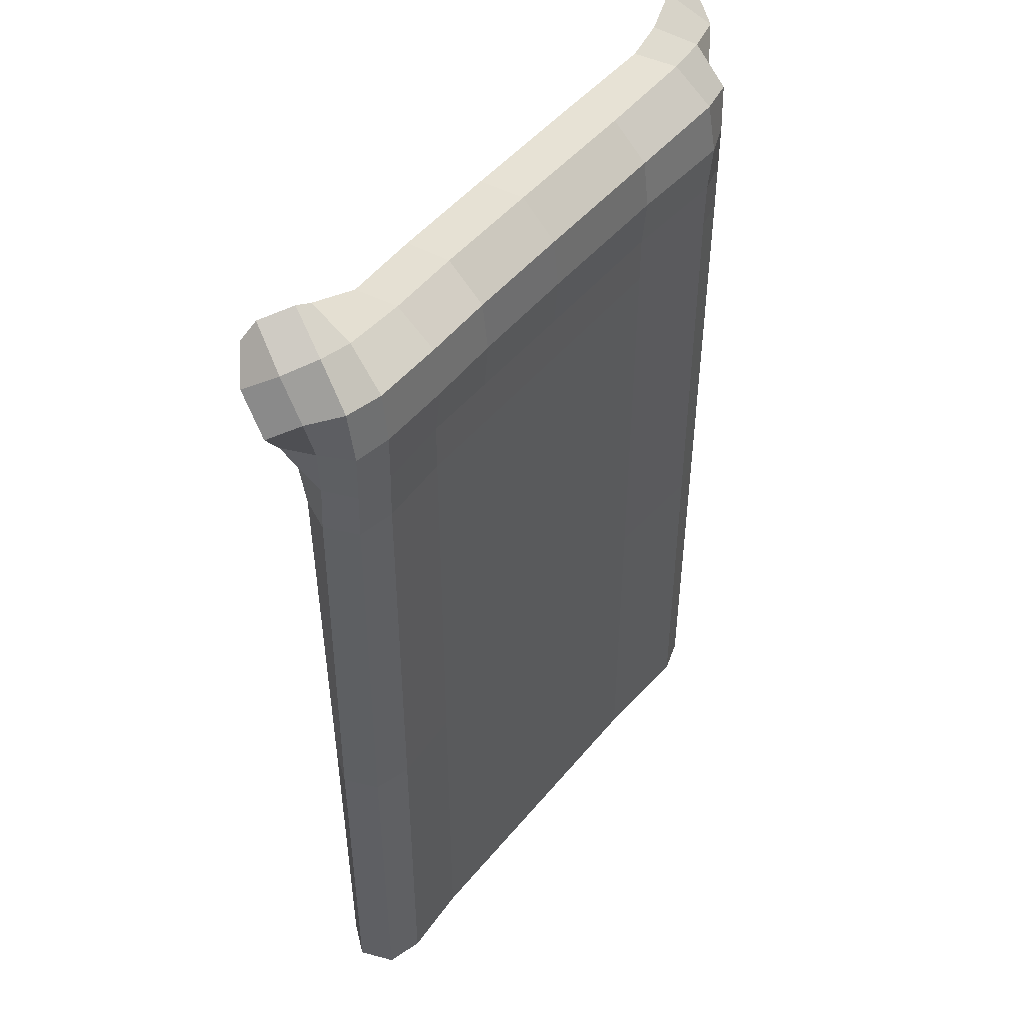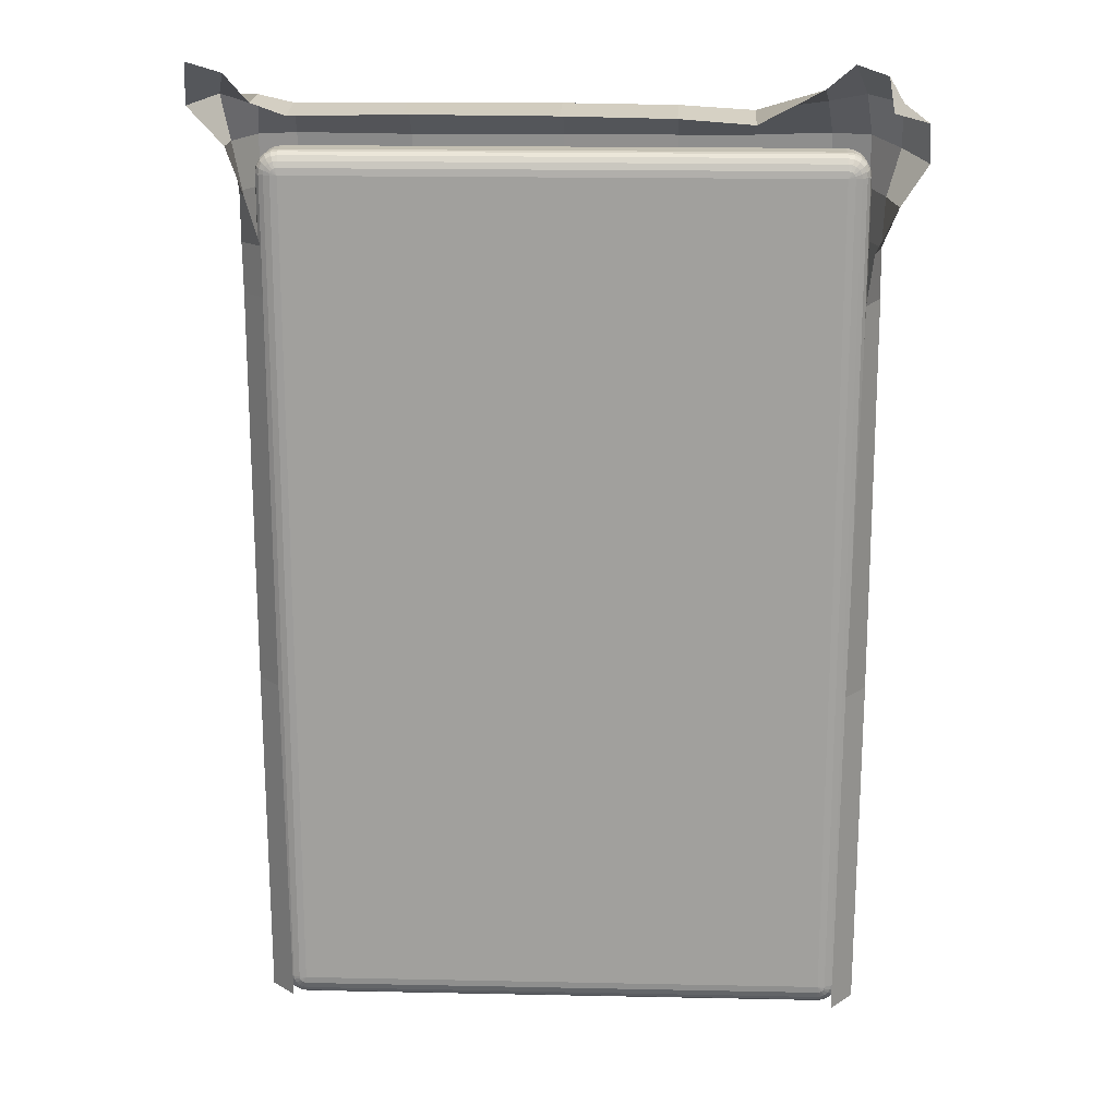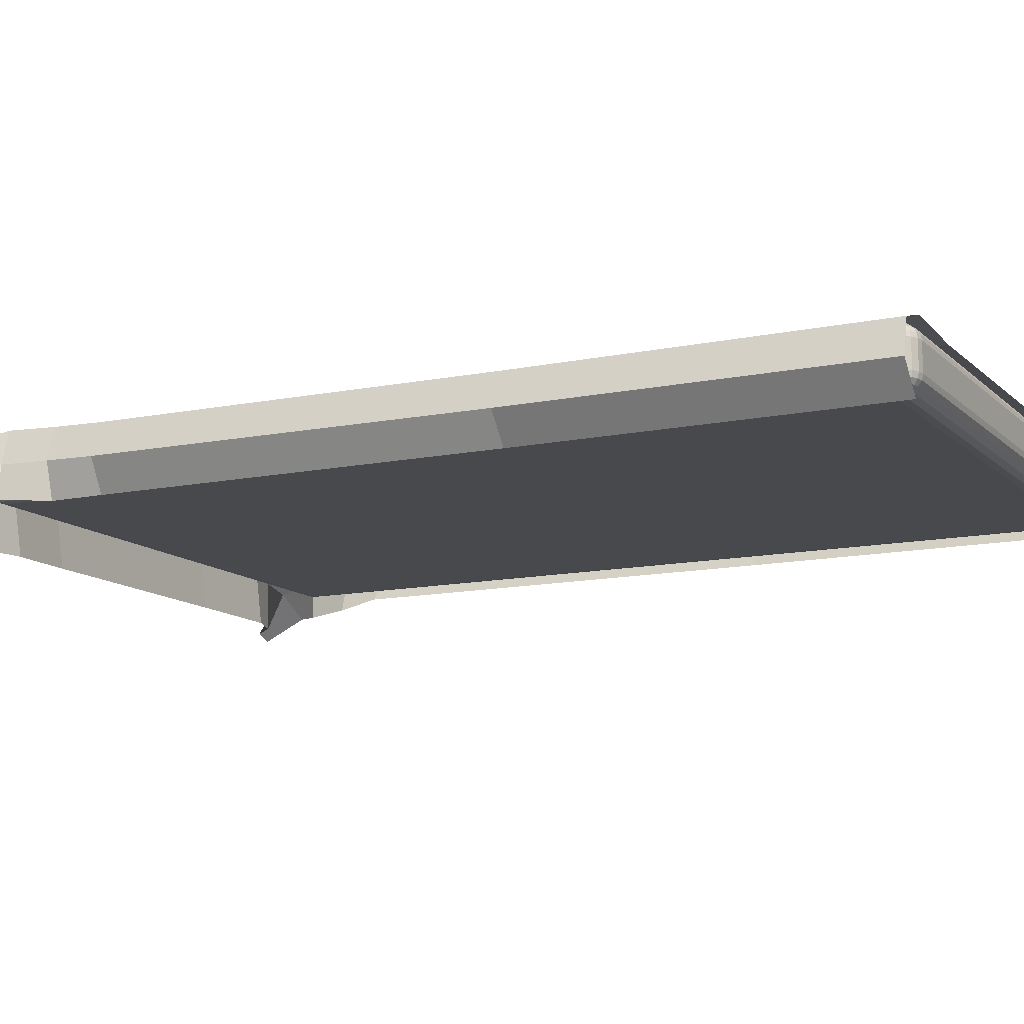
<metadata>
{"format":"obj","ext":"obj","renderer":"f3d","projection":"perspective","resolution":1024,"background":"white","views":[{"elev":47.7,"azim":127.1,"up":"+Z"},{"elev":18.0,"azim":2.3,"up":"+Z"},{"elev":-12.1,"azim":116.8,"up":"+Y"}]}
</metadata>
<code>
g default
v 9.891 1.34 -6.364
v 1.788 1.34 -6.364
v 1.788 1.34 -5.94
v 1.788 1.34 -5.516
v 1.788 1.34 6.364
v 1.788 1.352 6.47
v 9.891 1.352 6.47
v 9.924 1.352 6.465
v 9.955 1.352 6.45
v 9.979 1.352 6.426
v 9.994 1.352 6.397
v 9.999 1.352 6.364
v 9.999 1.352 -5.516
v 9.999 1.352 -5.94
v 9.999 1.352 -6.364
v 9.994 1.352 -6.397
v 9.979 1.352 -6.426
v 9.955 1.352 -6.45
v 9.924 1.352 -6.465
v 9.891 1.352 -6.47
v 1.788 1.352 -6.47
v 1.754 1.352 -6.465
v 1.724 1.352 -6.45
v 1.7 1.352 -6.426
v 1.685 1.352 -6.397
v 1.68 1.352 -6.364
v 1.68 1.352 -5.94
v 1.68 1.352 -5.516
v 1.68 1.352 6.364
v 1.685 1.352 6.397
v 1.7 1.352 6.426
v 1.724 1.352 6.45
v 1.754 1.352 6.465
v 1.788 1.387 6.565
v 9.891 1.387 6.565
v 9.955 1.387 6.555
v 10.01 1.387 6.527
v 10.06 1.387 6.482
v 10.09 1.387 6.426
v 10.1 1.387 6.364
v 10.1 1.387 -5.516
v 10.1 1.387 -5.94
v 10.1 1.387 -6.364
v 10.09 1.387 -6.426
v 10.06 1.387 -6.482
v 10.01 1.387 -6.527
v 9.955 1.387 -6.555
v 9.891 1.387 -6.565
v 1.788 1.387 -6.565
v 1.724 1.387 -6.555
v 1.667 1.387 -6.527
v 1.621 1.387 -6.482
v 1.592 1.387 -6.426
v 1.582 1.387 -6.364
v 1.582 1.387 -5.94
v 1.582 1.387 -5.516
v 1.582 1.387 6.364
v 1.592 1.387 6.426
v 1.621 1.387 6.482
v 1.667 1.387 6.527
v 1.724 1.387 6.555
v 1.788 1.443 6.64
v 9.891 1.443 6.64
v 9.979 1.443 6.627
v 10.06 1.443 6.588
v 10.12 1.443 6.527
v 10.16 1.443 6.45
v 10.17 1.443 6.364
v 10.17 1.443 -5.516
v 10.17 1.443 -5.94
v 10.17 1.443 -6.364
v 10.16 1.443 -6.45
v 10.12 1.443 -6.527
v 10.06 1.443 -6.588
v 9.979 1.443 -6.627
v 9.891 1.443 -6.64
v 1.788 1.443 -6.64
v 1.7 1.443 -6.627
v 1.621 1.443 -6.588
v 1.559 1.443 -6.527
v 1.518 1.443 -6.45
v 1.504 1.443 -6.364
v 1.504 1.443 -5.94
v 1.504 1.443 -5.516
v 1.504 1.443 6.364
v 1.518 1.443 6.45
v 1.559 1.443 6.527
v 1.621 1.443 6.588
v 1.7 1.443 6.627
v 1.788 1.512 6.689
v 9.891 1.512 6.689
v 9.994 1.512 6.673
v 10.09 1.512 6.627
v 10.16 1.512 6.555
v 10.21 1.512 6.465
v 10.22 1.512 6.364
v 10.22 1.512 -5.516
v 10.22 1.512 -5.94
v 10.22 1.512 -6.364
v 10.21 1.512 -6.465
v 10.16 1.512 -6.555
v 10.09 1.512 -6.627
v 9.994 1.512 -6.673
v 9.891 1.512 -6.689
v 1.788 1.512 -6.689
v 1.685 1.512 -6.673
v 1.592 1.512 -6.627
v 1.518 1.512 -6.555
v 1.471 1.512 -6.465
v 1.455 1.512 -6.364
v 1.455 1.512 -5.94
v 1.455 1.512 -5.516
v 1.455 1.512 6.364
v 1.471 1.512 6.465
v 1.518 1.512 6.555
v 1.592 1.512 6.627
v 1.685 1.512 6.673
v 1.788 1.589 6.706
v 9.891 1.589 6.706
v 9.999 1.589 6.689
v 10.1 1.589 6.64
v 10.17 1.589 6.565
v 10.22 1.589 6.47
v 10.24 1.589 6.364
v 10.24 1.589 -5.516
v 10.24 1.589 -5.94
v 10.24 1.589 -6.364
v 10.22 1.589 -6.47
v 10.17 1.589 -6.565
v 10.1 1.589 -6.64
v 9.999 1.589 -6.689
v 9.891 1.589 -6.706
v 1.788 1.589 -6.706
v 1.68 1.589 -6.689
v 1.582 1.589 -6.64
v 1.504 1.589 -6.565
v 1.455 1.589 -6.47
v 1.438 1.589 -6.364
v 1.438 1.589 -5.94
v 1.438 1.589 -5.516
v 1.438 1.589 6.364
v 1.455 1.589 6.47
v 1.504 1.589 6.565
v 1.582 1.589 6.64
v 1.68 1.589 6.689
v 1.788 1.988 6.706
v 9.891 1.988 6.706
v 9.999 1.988 6.689
v 10.1 1.988 6.64
v 10.17 1.988 6.565
v 10.22 1.988 6.47
v 10.24 1.988 6.364
v 10.24 1.988 -5.516
v 10.24 1.988 -5.94
v 10.24 1.988 -6.364
v 10.22 1.988 -6.47
v 10.17 1.988 -6.565
v 10.1 1.988 -6.64
v 9.999 1.988 -6.689
v 9.891 1.988 -6.706
v 1.788 1.988 -6.706
v 1.68 1.988 -6.689
v 1.582 1.988 -6.64
v 1.504 1.988 -6.565
v 1.455 1.988 -6.47
v 1.438 1.988 -6.364
v 1.438 1.988 -5.94
v 1.438 1.988 -5.516
v 1.438 1.988 6.364
v 1.455 1.988 6.47
v 1.504 1.988 6.565
v 1.582 1.988 6.64
v 1.68 1.988 6.689
v 1.788 2.065 6.689
v 9.891 2.065 6.689
v 9.994 2.065 6.673
v 10.09 2.065 6.627
v 10.16 2.065 6.555
v 10.21 2.065 6.465
v 10.22 2.065 6.364
v 10.22 2.065 -5.516
v 10.22 2.065 -5.94
v 10.22 2.065 -6.364
v 10.21 2.065 -6.465
v 10.16 2.065 -6.555
v 10.09 2.065 -6.627
v 9.994 2.065 -6.673
v 9.891 2.065 -6.689
v 1.788 2.065 -6.689
v 1.685 2.065 -6.673
v 1.592 2.065 -6.627
v 1.518 2.065 -6.555
v 1.471 2.065 -6.465
v 1.455 2.065 -6.364
v 1.455 2.065 -5.94
v 1.455 2.065 -5.516
v 1.455 2.065 6.364
v 1.471 2.065 6.465
v 1.518 2.065 6.555
v 1.592 2.065 6.627
v 1.685 2.065 6.673
v 1.788 2.134 6.64
v 9.891 2.134 6.64
v 9.979 2.134 6.627
v 10.06 2.134 6.588
v 10.12 2.134 6.527
v 10.16 2.134 6.45
v 10.17 2.134 6.364
v 10.17 2.134 -5.516
v 10.17 2.134 -5.94
v 10.17 2.134 -6.364
v 10.16 2.134 -6.45
v 10.12 2.134 -6.527
v 10.06 2.134 -6.588
v 9.979 2.134 -6.627
v 9.891 2.134 -6.64
v 1.788 2.134 -6.64
v 1.7 2.134 -6.627
v 1.621 2.134 -6.588
v 1.559 2.134 -6.527
v 1.518 2.134 -6.45
v 1.504 2.134 -6.364
v 1.504 2.134 -5.94
v 1.504 2.134 -5.516
v 1.504 2.134 6.364
v 1.518 2.134 6.45
v 1.559 2.134 6.527
v 1.621 2.134 6.588
v 1.7 2.134 6.627
v 1.788 2.189 6.565
v 9.891 2.189 6.565
v 9.955 2.189 6.555
v 10.01 2.189 6.527
v 10.06 2.189 6.482
v 10.09 2.189 6.426
v 10.1 2.189 6.364
v 10.1 2.189 -5.516
v 10.1 2.189 -5.94
v 10.1 2.189 -6.364
v 10.09 2.189 -6.426
v 10.06 2.189 -6.482
v 10.01 2.189 -6.527
v 9.955 2.189 -6.555
v 9.891 2.189 -6.565
v 1.788 2.189 -6.565
v 1.724 2.189 -6.555
v 1.667 2.189 -6.527
v 1.621 2.189 -6.482
v 1.592 2.189 -6.426
v 1.582 2.189 -6.364
v 1.582 2.189 -5.94
v 1.582 2.189 -5.516
v 1.582 2.189 6.364
v 1.592 2.189 6.426
v 1.621 2.189 6.482
v 1.667 2.189 6.527
v 1.724 2.189 6.555
v 1.788 2.225 6.47
v 9.891 2.225 6.47
v 9.924 2.225 6.465
v 9.955 2.225 6.45
v 9.979 2.225 6.426
v 9.994 2.225 6.397
v 9.999 2.225 6.364
v 9.999 2.225 -5.516
v 9.999 2.225 -5.94
v 9.999 2.225 -6.364
v 9.994 2.225 -6.397
v 9.979 2.225 -6.426
v 9.955 2.225 -6.45
v 9.924 2.225 -6.465
v 9.891 2.225 -6.47
v 1.788 2.225 -6.47
v 1.754 2.225 -6.465
v 1.724 2.225 -6.45
v 1.7 2.225 -6.426
v 1.685 2.225 -6.397
v 1.68 2.225 -6.364
v 1.68 2.225 -5.94
v 1.68 2.225 -5.516
v 1.68 2.225 6.364
v 1.685 2.225 6.397
v 1.7 2.225 6.426
v 1.724 2.225 6.45
v 1.754 2.225 6.465
v 1.788 2.237 6.364
v 9.891 2.237 6.364
v 9.891 2.237 -5.516
v 9.891 2.237 -5.94
v 9.891 2.237 -6.364
v 1.788 2.237 -6.364
v 1.788 2.237 -5.516
v 1.788 2.237 -5.94
v 9.891 1.34 6.364
v 9.891 1.34 -5.516
v 9.891 1.34 -5.94
g Bed:Cube_1 bed
f 294 7 6 5
f 7 35 34 6
f 35 63 62 34
f 63 91 90 62
f 91 119 118 90
f 119 147 146 118
f 147 175 174 146
f 175 203 202 174
f 203 231 230 202
f 231 259 258 230
f 259 287 286 258
f 8 7 294
f 8 36 35 7
f 36 64 63 35
f 64 92 91 63
f 92 120 119 91
f 120 148 147 119
f 148 176 175 147
f 176 204 203 175
f 204 232 231 203
f 232 260 259 231
f 260 287 259
f 9 8 294
f 9 37 36 8
f 37 65 64 36
f 65 93 92 64
f 93 121 120 92
f 121 149 148 120
f 149 177 176 148
f 177 205 204 176
f 205 233 232 204
f 233 261 260 232
f 261 287 260
f 10 9 294
f 10 38 37 9
f 38 66 65 37
f 66 94 93 65
f 94 122 121 93
f 122 150 149 121
f 150 178 177 149
f 178 206 205 177
f 206 234 233 205
f 234 262 261 233
f 262 287 261
f 11 10 294
f 11 39 38 10
f 39 67 66 38
f 67 95 94 66
f 95 123 122 94
f 123 151 150 122
f 151 179 178 150
f 179 207 206 178
f 207 235 234 206
f 235 263 262 234
f 263 287 262
f 12 11 294
f 12 40 39 11
f 40 68 67 39
f 68 96 95 67
f 96 124 123 95
f 124 152 151 123
f 152 180 179 151
f 180 208 207 179
f 208 236 235 207
f 236 264 263 235
f 264 287 263
f 295 13 12 294
f 13 41 40 12
f 41 69 68 40
f 69 97 96 68
f 97 125 124 96
f 125 153 152 124
f 153 181 180 152
f 181 209 208 180
f 209 237 236 208
f 237 265 264 236
f 265 288 287 264
f 296 14 13 295
f 14 42 41 13
f 42 70 69 41
f 70 98 97 69
f 98 126 125 97
f 126 154 153 125
f 154 182 181 153
f 182 210 209 181
f 210 238 237 209
f 238 266 265 237
f 266 289 288 265
f 1 15 14 296
f 15 43 42 14
f 43 71 70 42
f 71 99 98 70
f 99 127 126 98
f 127 155 154 126
f 155 183 182 154
f 183 211 210 182
f 211 239 238 210
f 239 267 266 238
f 267 290 289 266
f 16 15 1
f 16 44 43 15
f 44 72 71 43
f 72 100 99 71
f 100 128 127 99
f 128 156 155 127
f 156 184 183 155
f 184 212 211 183
f 212 240 239 211
f 240 268 267 239
f 268 290 267
f 17 16 1
f 17 45 44 16
f 45 73 72 44
f 73 101 100 72
f 101 129 128 100
f 129 157 156 128
f 157 185 184 156
f 185 213 212 184
f 213 241 240 212
f 241 269 268 240
f 269 290 268
f 18 17 1
f 18 46 45 17
f 46 74 73 45
f 74 102 101 73
f 102 130 129 101
f 130 158 157 129
f 158 186 185 157
f 186 214 213 185
f 214 242 241 213
f 242 270 269 241
f 270 290 269
f 19 18 1
f 19 47 46 18
f 47 75 74 46
f 75 103 102 74
f 103 131 130 102
f 131 159 158 130
f 159 187 186 158
f 187 215 214 186
f 215 243 242 214
f 243 271 270 242
f 271 290 270
f 20 19 1
f 20 48 47 19
f 48 76 75 47
f 76 104 103 75
f 104 132 131 103
f 132 160 159 131
f 160 188 187 159
f 188 216 215 187
f 216 244 243 215
f 244 272 271 243
f 272 290 271
f 2 21 20 1
f 21 49 48 20
f 49 77 76 48
f 77 105 104 76
f 105 133 132 104
f 133 161 160 132
f 161 189 188 160
f 189 217 216 188
f 217 245 244 216
f 245 273 272 244
f 273 291 290 272
f 22 21 2
f 22 50 49 21
f 50 78 77 49
f 78 106 105 77
f 106 134 133 105
f 134 162 161 133
f 162 190 189 161
f 190 218 217 189
f 218 246 245 217
f 246 274 273 245
f 274 291 273
f 23 22 2
f 23 51 50 22
f 51 79 78 50
f 79 107 106 78
f 107 135 134 106
f 135 163 162 134
f 163 191 190 162
f 191 219 218 190
f 219 247 246 218
f 247 275 274 246
f 275 291 274
f 24 23 2
f 24 52 51 23
f 52 80 79 51
f 80 108 107 79
f 108 136 135 107
f 136 164 163 135
f 164 192 191 163
f 192 220 219 191
f 220 248 247 219
f 248 276 275 247
f 276 291 275
f 25 24 2
f 25 53 52 24
f 53 81 80 52
f 81 109 108 80
f 109 137 136 108
f 137 165 164 136
f 165 193 192 164
f 193 221 220 192
f 221 249 248 220
f 249 277 276 248
f 277 291 276
f 26 25 2
f 26 54 53 25
f 54 82 81 53
f 82 110 109 81
f 110 138 137 109
f 138 166 165 137
f 166 194 193 165
f 194 222 221 193
f 222 250 249 221
f 250 278 277 249
f 278 291 277
f 3 27 26 2
f 27 55 54 26
f 55 83 82 54
f 83 111 110 82
f 111 139 138 110
f 139 167 166 138
f 167 195 194 166
f 195 223 222 194
f 223 251 250 222
f 251 279 278 250
f 279 293 291 278
f 4 28 27 3
f 28 56 55 27
f 56 84 83 55
f 84 112 111 83
f 112 140 139 111
f 140 168 167 139
f 168 196 195 167
f 196 224 223 195
f 224 252 251 223
f 252 280 279 251
f 280 292 293 279
f 5 29 28 4
f 29 57 56 28
f 57 85 84 56
f 85 113 112 84
f 113 141 140 112
f 141 169 168 140
f 169 197 196 168
f 197 225 224 196
f 225 253 252 224
f 253 281 280 252
f 281 286 292 280
f 30 29 5
f 30 58 57 29
f 58 86 85 57
f 86 114 113 85
f 114 142 141 113
f 142 170 169 141
f 170 198 197 169
f 198 226 225 197
f 226 254 253 225
f 254 282 281 253
f 282 286 281
f 31 30 5
f 31 59 58 30
f 59 87 86 58
f 87 115 114 86
f 115 143 142 114
f 143 171 170 142
f 171 199 198 170
f 199 227 226 198
f 227 255 254 226
f 255 283 282 254
f 283 286 282
f 32 31 5
f 32 60 59 31
f 60 88 87 59
f 88 116 115 87
f 116 144 143 115
f 144 172 171 143
f 172 200 199 171
f 200 228 227 199
f 228 256 255 227
f 256 284 283 255
f 284 286 283
f 33 32 5
f 33 61 60 32
f 61 89 88 60
f 89 117 116 88
f 117 145 144 116
f 145 173 172 144
f 173 201 200 172
f 201 229 228 200
f 229 257 256 228
f 257 285 284 256
f 285 286 284
f 6 33 5
f 6 34 61 33
f 34 62 89 61
f 62 90 117 89
f 90 118 145 117
f 118 146 173 145
f 146 174 201 173
f 174 202 229 201
f 202 230 257 229
f 230 258 285 257
f 258 286 285
f 287 288 292 286
f 288 289 293 292
f 289 290 291 293
f 4 295 294 5
f 3 296 295 4
f 2 1 296 3
g default
v 0.6362 0.8528 8.008
v 1.15 0.9054 7.849
v 1.505 0.9119 7.443
v 2.017 0.9228 7.259
v 3.646 0.9348 7.287
v 5.835 0.9289 7.275
v 7.468 0.9185 7.247
v 8.565 0.8985 7.168
v 9.507 0.9738 7.647
v 9.929 1.098 7.977
v 10.36 0.7907 7.855
v 10.42 0.5085 7.386
v 0.5591 1.207 7.361
v 0.9794 1.583 7.488
v 1.507 1.695 7.468
v 2.017 1.674 7.355
v 3.643 1.699 7.36
v 5.844 1.689 7.365
v 7.494 1.673 7.347
v 8.576 1.65 7.283
v 9.603 1.704 7.409
v 10.15 1.665 7.514
v 10.63 1.387 7.421
v 10.96 0.9801 7.196
v 1.098 1.117 6.808
v 1.096 1.686 6.806
v 1.411 2.163 6.845
v 1.962 2.271 6.855
v 3.638 2.25 6.841
v 5.849 2.24 6.848
v 7.498 2.241 6.851
v 8.595 2.268 6.853
v 9.715 2.287 6.887
v 10.27 2.152 6.878
v 10.66 1.736 6.752
v 11.04 1.386 6.577
v 1.343 1.147 6.094
v 1.184 1.687 6.088
v 1.426 2.195 6.095
v 1.951 2.408 6.097
v 3.63 2.336 6.095
v 5.847 2.32 6.101
v 7.502 2.328 6.107
v 8.607 2.365 6.112
v 9.721 2.374 6.128
v 10.27 2.268 6.106
v 10.47 1.743 6.053
v 10.62 1.22 5.987
v 1.53 1.247 5.373
v 1.183 1.696 5.347
v 1.428 2.197 5.342
v 1.962 2.348 5.343
v 3.623 2.266 5.346
v 5.845 2.266 5.352
v 7.505 2.266 5.36
v 8.611 2.266 5.368
v 9.71 2.355 5.371
v 10.25 2.24 5.347
v 10.43 1.732 5.321
v 10.29 1.201 5.314
v 1.192 1.694 4.603
v 1.425 2.197 4.589
v 1.961 2.337 4.589
v 3.62 2.265 4.595
v 5.843 2.265 4.601
v 7.506 2.265 4.609
v 8.612 2.265 4.615
v 9.708 2.336 4.619
v 10.25 2.221 4.6
v 10.45 1.71 4.58
v 10.2 1.226 4.571
v 1.534 1.244 4.625
v 1.195 1.683 -1.393
v 1.418 2.19 -1.413
v 1.951 2.342 -1.419
v 3.613 2.265 -1.416
v 5.841 2.265 -1.405
v 7.512 2.265 -1.397
v 8.624 2.265 -1.391
v 9.731 2.348 -1.387
v 10.27 2.183 -1.398
v 10.47 1.667 -1.42
v 10.14 1.229 -1.425
v 1.544 1.241 -1.371
v 1.218 1.651 -6.637
v 1.405 2.177 -6.656
v 1.937 2.348 -6.667
v 3.608 2.262 -6.668
v 5.84 2.263 -6.658
v 7.513 2.264 -6.65
v 8.627 2.265 -6.644
v 9.734 2.342 -6.641
v 10.27 2.187 -6.65
v 10.45 1.666 -6.666
v 10.1 1.24 -6.675
v 1.594 1.239 -6.614
g bed Bed:Plane
f 298 310 309 297
f 299 311 310 298
f 300 312 311 299
f 301 313 312 300
f 302 314 313 301
f 303 315 314 302
f 304 316 315 303
f 305 317 316 304
f 306 318 317 305
f 307 319 318 306
f 308 320 319 307
f 310 322 321 309
f 311 323 322 310
f 312 324 323 311
f 313 325 324 312
f 314 326 325 313
f 315 327 326 314
f 316 328 327 315
f 317 329 328 316
f 318 330 329 317
f 319 331 330 318
f 320 332 331 319
f 322 334 333 321
f 323 335 334 322
f 324 336 335 323
f 325 337 336 324
f 326 338 337 325
f 327 339 338 326
f 328 340 339 327
f 329 341 340 328
f 330 342 341 329
f 331 343 342 330
f 332 344 343 331
f 334 346 345 333
f 335 347 346 334
f 336 348 347 335
f 337 349 348 336
f 338 350 349 337
f 339 351 350 338
f 340 352 351 339
f 341 353 352 340
f 342 354 353 341
f 343 355 354 342
f 344 356 355 343
f 346 357 368 345
f 347 358 357 346
f 348 359 358 347
f 349 360 359 348
f 350 361 360 349
f 351 362 361 350
f 352 363 362 351
f 353 364 363 352
f 354 365 364 353
f 355 366 365 354
f 356 367 366 355
f 357 369 380 368
f 358 370 369 357
f 359 371 370 358
f 360 372 371 359
f 361 373 372 360
f 362 374 373 361
f 363 375 374 362
f 364 376 375 363
f 365 377 376 364
f 366 378 377 365
f 367 379 378 366
f 369 381 392 380
f 370 382 381 369
f 371 383 382 370
f 372 384 383 371
f 373 385 384 372
f 374 386 385 373
f 375 387 386 374
f 376 388 387 375
f 377 389 388 376
f 378 390 389 377
f 379 391 390 378

</code>
